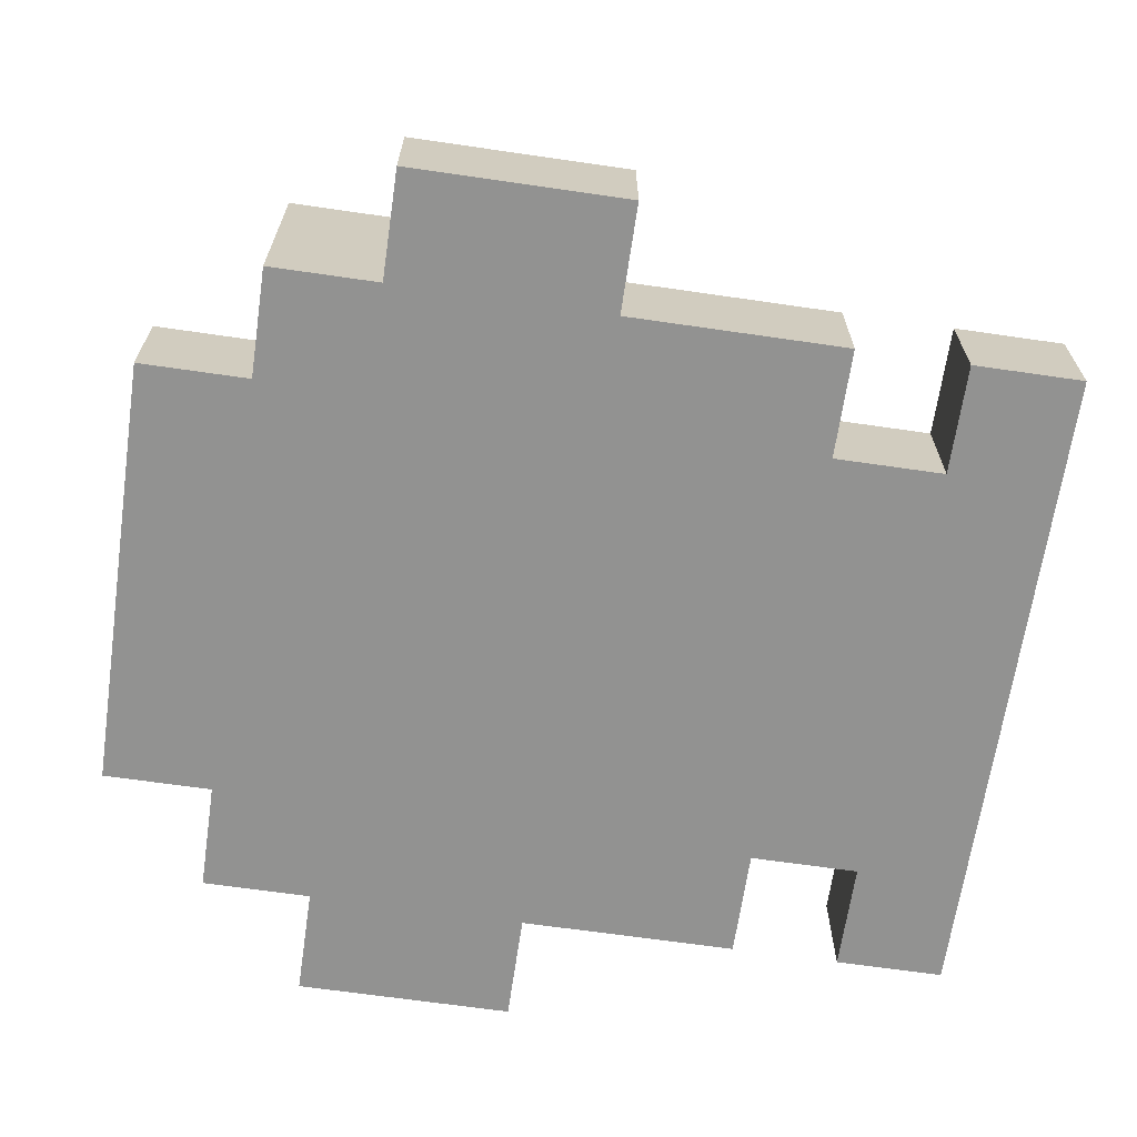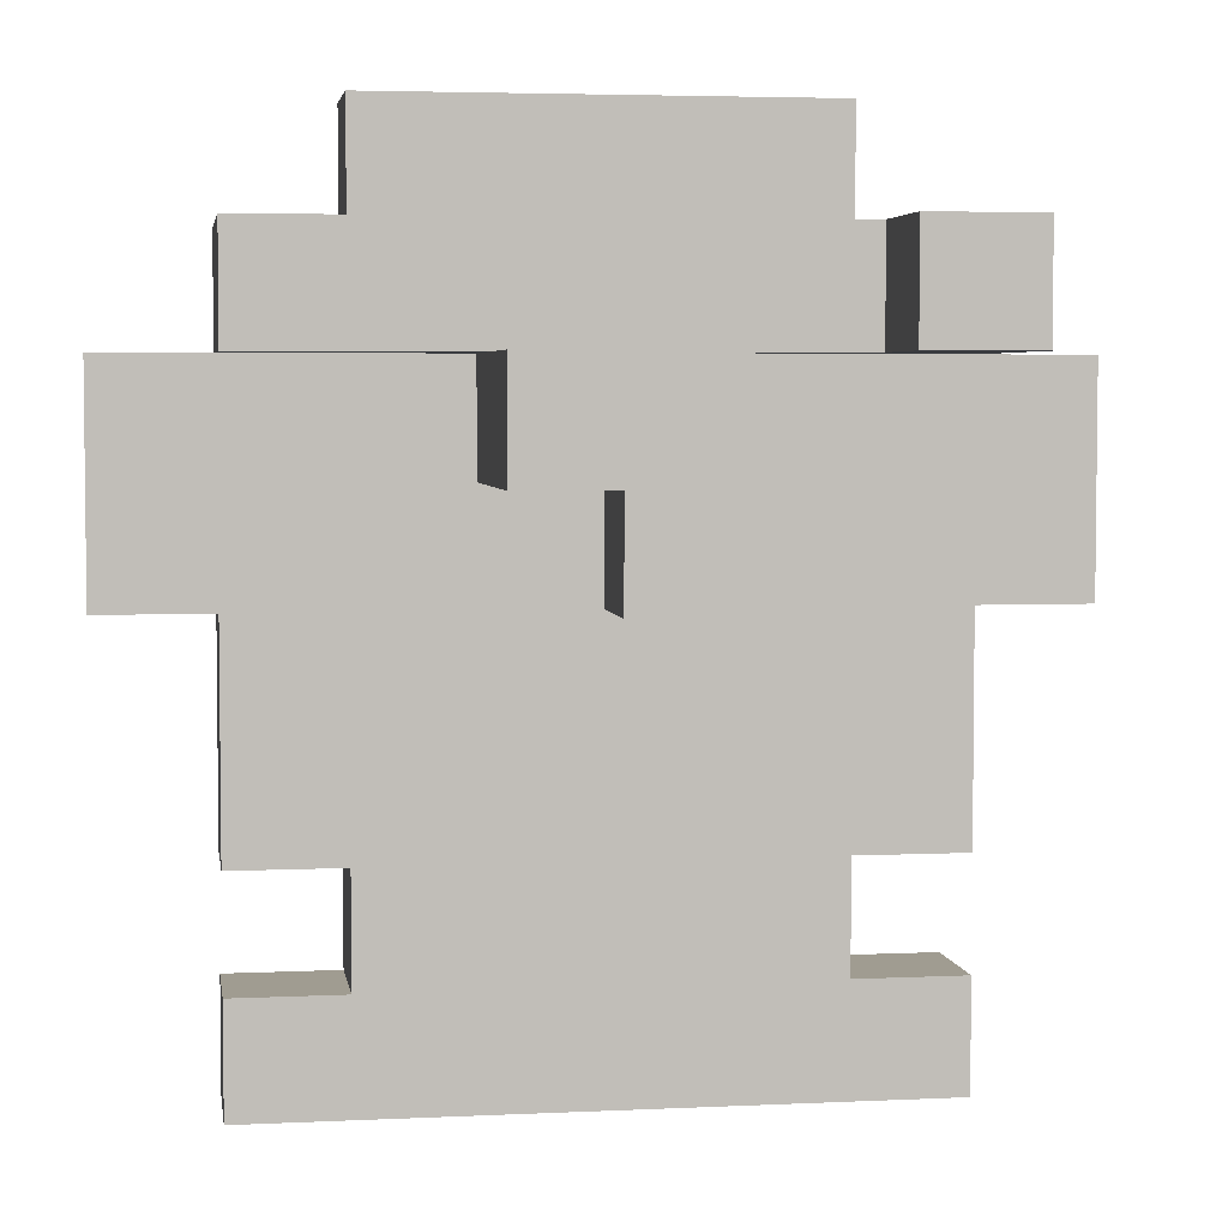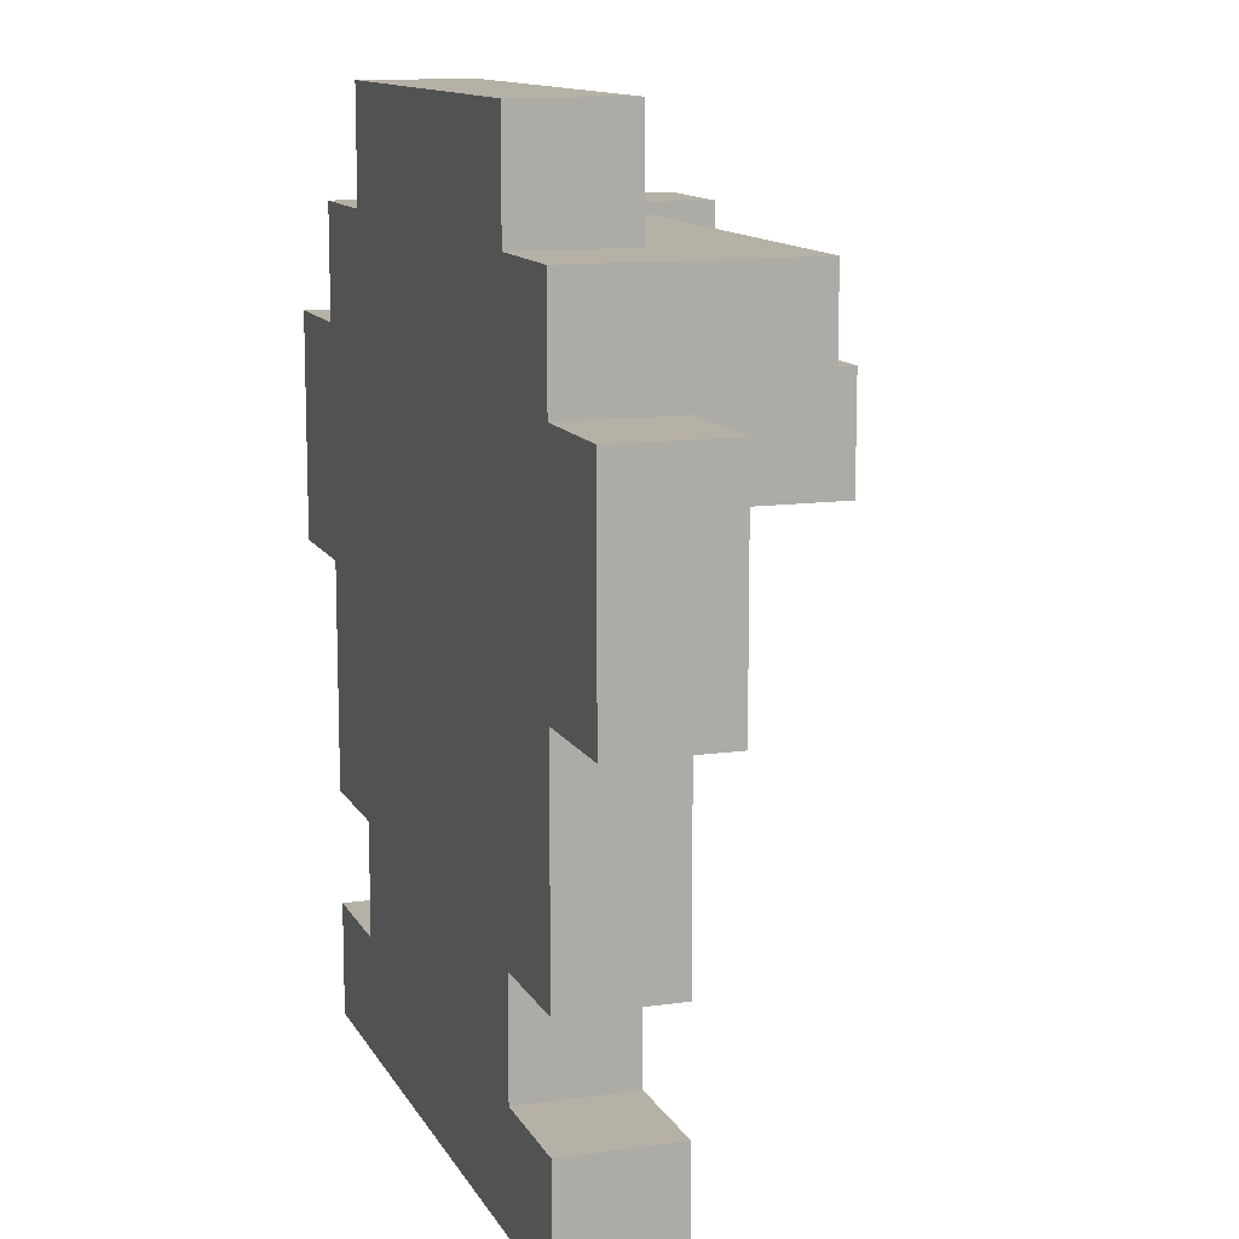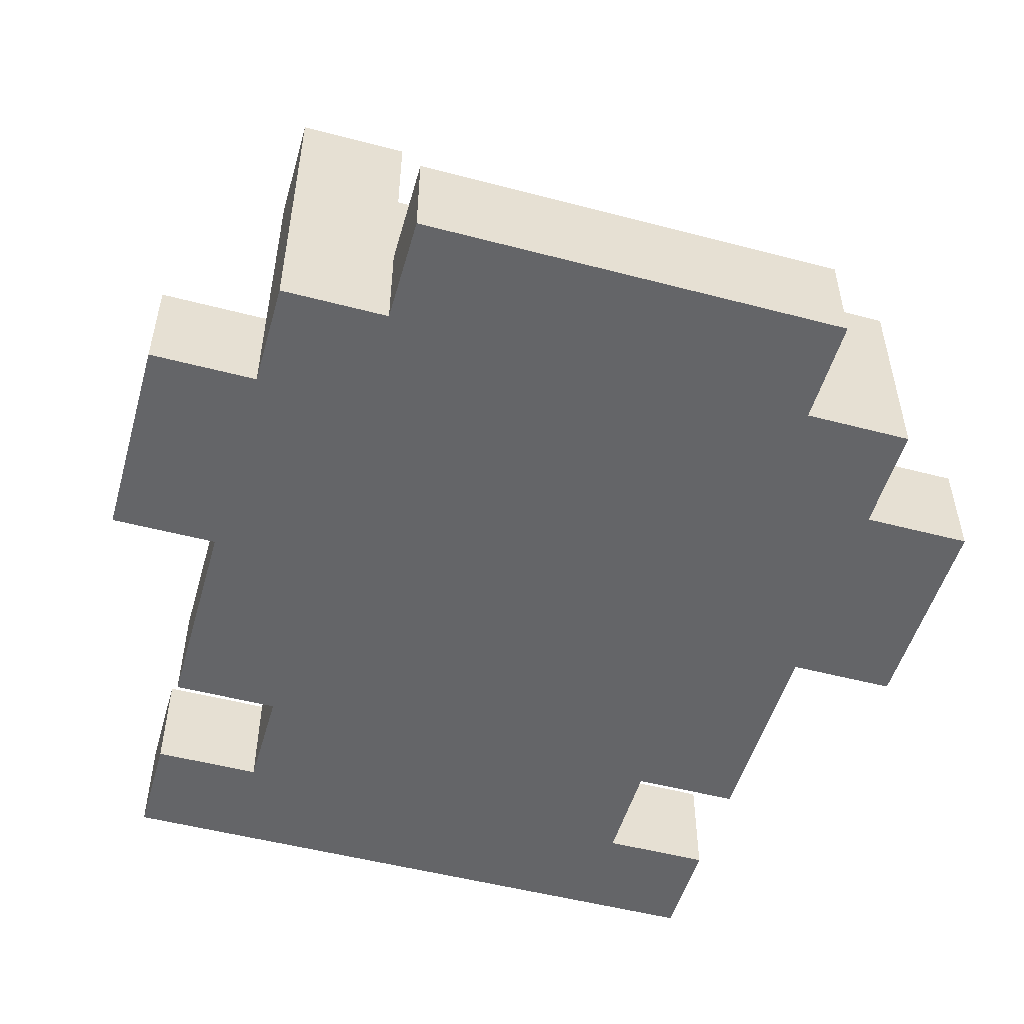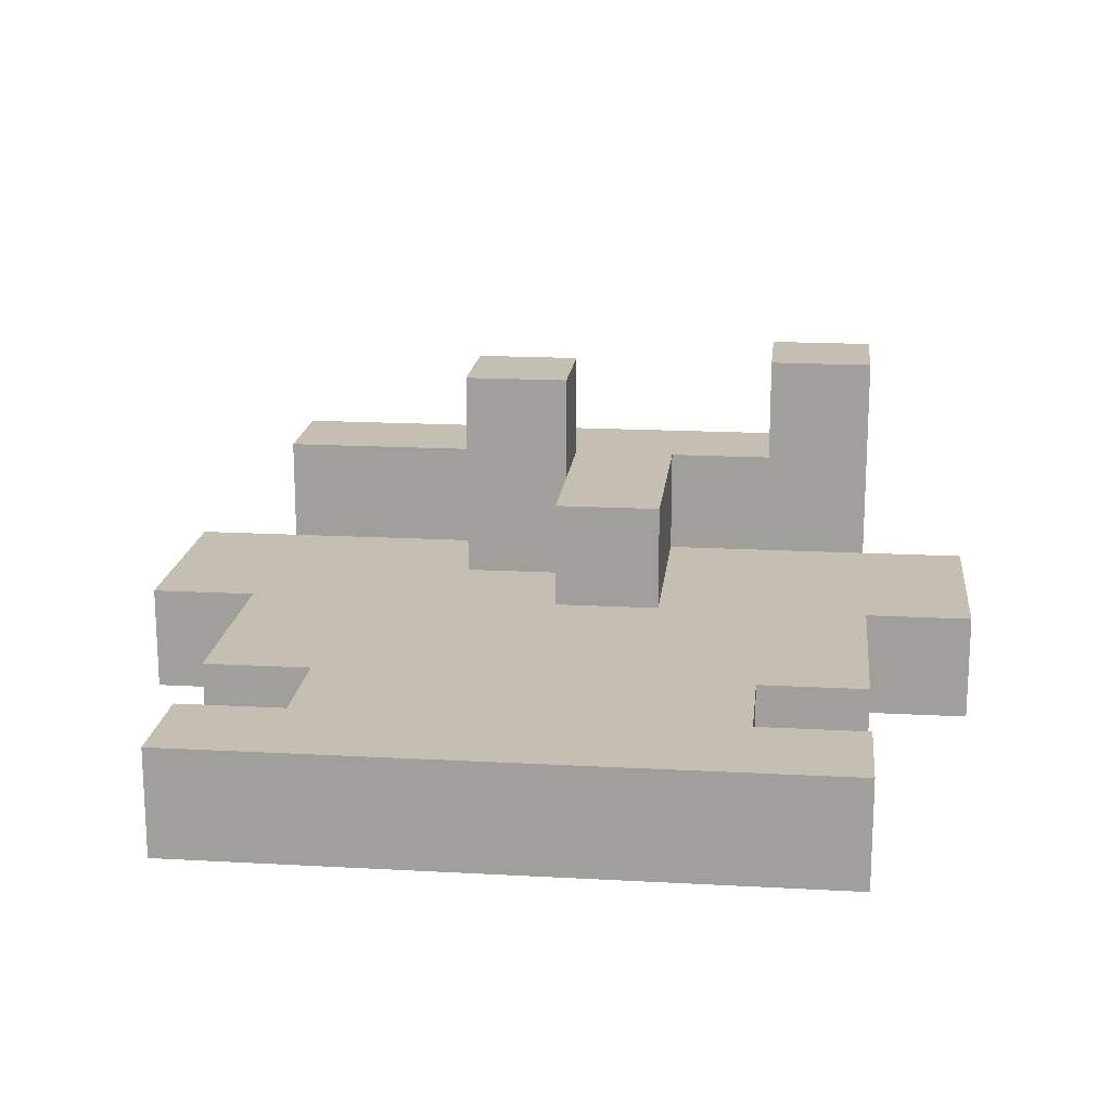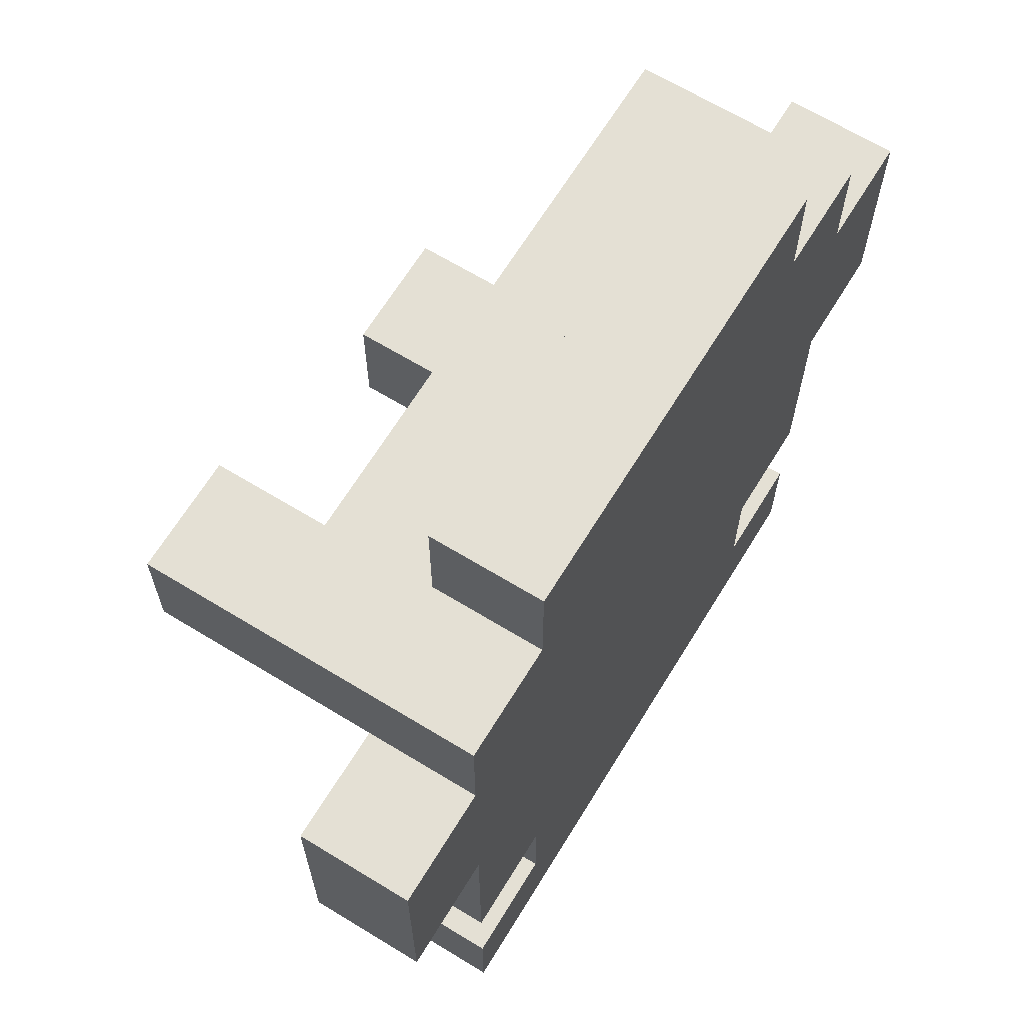
<metadata>
{"format":"obj","ext":"obj","renderer":"f3d","projection":"perspective","resolution":1024,"background":"white","views":[{"elev":-66.3,"azim":-98.3,"up":"+Z"},{"elev":4.3,"azim":-8.8,"up":"+Y"},{"elev":12.1,"azim":-108.7,"up":"+Y"},{"elev":-51.5,"azim":164.1,"up":"+Z"},{"elev":17.6,"azim":6.2,"up":"+Z"},{"elev":66.1,"azim":121.5,"up":"+Y"}]}
</metadata>
<code>
o
v -0.4 1.6 -0.9
v -0.4 1.6 -1
v -0.4 1.8 -0.9
v -0.4 1.8 -1
v -0.3 1.2 -0.9
v -0.3 1.2 -1
v -0.3 1.3 -0.9
v -0.3 1.3 -1
v -0.3 1.4 -0.9
v -0.3 1.4 -1
v -0.3 1.6 -0.9
v -0.3 1.6 -1
v -0.3 1.8 -0.8
v -0.3 1.8 -0.9
v -0.3 1.8 -1
v -0.3 1.9 -0.8
v -0.3 1.9 -1
v -0.2 1.3 -0.9
v -0.2 1.3 -1
v -0.2 1.4 -0.9
v -0.2 1.4 -1
v -0.2 1.9 -0.9
v -0.2 1.9 -1
v -0.2 2 -0.9
v -0.2 2 -1
v -0.1 1.7 -0.7
v -0.1 1.7 -0.9
v -0.1 1.8 -0.7
v -0.1 1.8 -0.8
v -0.1 1.8 -0.9
v 0 1.6 -0.8
v 0 1.6 -0.9
v 0 1.7 -0.8
v 0 1.7 -0.9
v 0.2 1.8 -0.7
v 0.2 1.8 -0.8
v 0.2 1.9 -0.7
v 0.2 1.9 -0.8
v 0 1.7 -0.7
v 0 1.7 -0.8
v 0 1.8 -0.7
v 0 1.8 -0.8
v 0.1 1.6 -0.8
v 0.1 1.6 -0.9
v 0.1 1.7 -0.9
v 0.1 1.8 -0.8
v 0.1 1.8 -0.9
v 0.2 1.3 -0.9
v 0.2 1.3 -1
v 0.2 1.4 -0.9
v 0.2 1.4 -1
v 0.2 1.9 -0.9
v 0.2 1.9 -1
v 0.2 2 -0.9
v 0.2 2 -1
v 0.3 1.2 -0.9
v 0.3 1.2 -1
v 0.3 1.3 -0.9
v 0.3 1.3 -1
v 0.3 1.4 -0.9
v 0.3 1.4 -1
v 0.3 1.6 -0.9
v 0.3 1.6 -1
v 0.3 1.8 -0.7
v 0.3 1.8 -0.9
v 0.3 1.8 -1
v 0.3 1.9 -0.7
v 0.3 1.9 -1
v 0.4 1.6 -0.9
v 0.4 1.6 -1
v 0.4 1.8 -0.9
v 0.4 1.8 -1
v -0.1 1.7 -0.7
v -0.1 1.8 -0.7
v 0 1.7 -0.7
v 0 1.8 -0.7
v 0.2 1.8 -0.7
v 0.2 1.9 -0.7
v 0.3 1.8 -0.7
v 0.3 1.9 -0.7
v -0.3 1.8 -0.8
v -0.3 1.9 -0.8
v -0.1 1.8 -0.8
v 0 1.6 -0.8
v 0 1.7 -0.8
v 0 1.8 -0.8
v 0.1 1.6 -0.8
v 0.1 1.8 -0.8
v 0.2 1.8 -0.8
v 0.2 1.9 -0.8
v -0.4 1.6 -0.9
v -0.4 1.8 -0.9
v -0.3 1.2 -0.9
v -0.3 1.3 -0.9
v -0.3 1.4 -0.9
v -0.3 1.6 -0.9
v -0.3 1.8 -0.9
v -0.2 1.3 -0.9
v -0.2 1.4 -0.9
v -0.2 1.6 -0.9
v -0.2 1.7 -0.9
v -0.2 1.9 -0.9
v -0.2 2 -0.9
v -0.1 1.4 -0.9
v -0.1 1.5 -0.9
v -0.1 1.6 -0.9
v -0.1 1.7 -0.9
v -0.1 1.8 -0.9
v 0 1.6 -0.9
v 0 1.7 -0.9
v 0.1 1.4 -0.9
v 0.1 1.5 -0.9
v 0.1 1.6 -0.9
v 0.1 1.7 -0.9
v 0.1 1.8 -0.9
v 0.2 1.3 -0.9
v 0.2 1.4 -0.9
v 0.2 1.6 -0.9
v 0.2 1.7 -0.9
v 0.2 1.9 -0.9
v 0.2 2 -0.9
v 0.3 1.2 -0.9
v 0.3 1.3 -0.9
v 0.3 1.4 -0.9
v 0.3 1.6 -0.9
v 0.3 1.8 -0.9
v 0.4 1.6 -0.9
v 0.4 1.8 -0.9
v -0.4 1.6 -1
v -0.4 1.8 -1
v -0.3 1.2 -1
v -0.3 1.3 -1
v -0.3 1.4 -1
v -0.3 1.6 -1
v -0.3 1.8 -1
v -0.3 1.9 -1
v -0.2 1.3 -1
v -0.2 1.4 -1
v -0.2 1.6 -1
v -0.2 1.7 -1
v -0.2 1.9 -1
v -0.2 2 -1
v -0.1 1.4 -1
v -0.1 1.5 -1
v -0.1 1.6 -1
v -0.1 1.7 -1
v 0.1 1.4 -1
v 0.1 1.5 -1
v 0.1 1.6 -1
v 0.1 1.7 -1
v 0.2 1.3 -1
v 0.2 1.4 -1
v 0.2 1.6 -1
v 0.2 1.7 -1
v 0.2 1.9 -1
v 0.2 2 -1
v 0.3 1.2 -1
v 0.3 1.3 -1
v 0.3 1.4 -1
v 0.3 1.6 -1
v 0.3 1.8 -1
v 0.3 1.9 -1
v 0.4 1.6 -1
v 0.4 1.8 -1
v -0.3 1.2 -0.9
v 0.3 1.2 -0.9
v -0.3 1.2 -1
v 0.3 1.2 -1
v -0.3 1.4 -0.9
v -0.2 1.4 -0.9
v 0.2 1.4 -0.9
v 0.3 1.4 -0.9
v -0.3 1.4 -1
v -0.2 1.4 -1
v 0.2 1.4 -1
v 0.3 1.4 -1
v 0 1.6 -0.8
v 0.1 1.6 -0.8
v -0.4 1.6 -0.9
v -0.3 1.6 -0.9
v 0 1.6 -0.9
v 0.1 1.6 -0.9
v 0.3 1.6 -0.9
v 0.4 1.6 -0.9
v -0.4 1.6 -1
v -0.3 1.6 -1
v 0.3 1.6 -1
v 0.4 1.6 -1
v -0.1 1.7 -0.7
v 0 1.7 -0.7
v 0 1.7 -0.8
v -0.1 1.7 -0.9
v 0 1.7 -0.9
v 0.2 1.8 -0.7
v 0.3 1.8 -0.7
v -0.3 1.8 -0.8
v -0.1 1.8 -0.8
v 0.1 1.8 -0.8
v 0.2 1.8 -0.8
v -0.3 1.8 -0.9
v -0.1 1.8 -0.9
v 0.1 1.8 -0.9
v 0.3 1.8 -0.9
v -0.3 1.3 -0.9
v -0.2 1.3 -0.9
v 0.2 1.3 -0.9
v 0.3 1.3 -0.9
v -0.3 1.3 -1
v -0.2 1.3 -1
v 0.2 1.3 -1
v 0.3 1.3 -1
v -0.1 1.8 -0.7
v 0 1.8 -0.7
v -0.1 1.8 -0.8
v 0 1.8 -0.8
v -0.4 1.8 -0.9
v -0.3 1.8 -0.9
v 0.3 1.8 -0.9
v 0.4 1.8 -0.9
v -0.4 1.8 -1
v -0.3 1.8 -1
v 0.3 1.8 -1
v 0.4 1.8 -1
v 0.2 1.9 -0.7
v 0.3 1.9 -0.7
v -0.3 1.9 -0.8
v 0.2 1.9 -0.8
v -0.2 1.9 -0.9
v 0.2 1.9 -0.9
v -0.3 1.9 -1
v -0.2 1.9 -1
v 0.2 1.9 -1
v 0.3 1.9 -1
v -0.2 2 -0.9
v 0.2 2 -0.9
v -0.2 2 -1
v 0.2 2 -1
f 3 2 1
f 4 2 3
f 7 6 5
f 8 6 7
f 11 10 9
f 12 10 11
f 16 14 13
f 16 15 14
f 17 15 16
f 20 19 18
f 21 19 20
f 24 23 22
f 25 23 24
f 28 27 26
f 29 27 28
f 30 27 29
f 33 32 31
f 34 32 33
f 37 36 35
f 38 36 37
f 39 40 41
f 41 40 42
f 43 44 45
f 43 45 46
f 46 45 47
f 48 49 50
f 50 49 51
f 52 53 54
f 54 53 55
f 56 57 58
f 58 57 59
f 60 61 62
f 62 61 63
f 64 65 67
f 65 66 67
f 67 66 68
f 69 70 71
f 71 70 72
f 75 74 73
f 76 74 75
f 79 78 77
f 80 78 79
f 83 82 81
f 86 82 83
f 87 85 84
f 87 86 85
f 88 82 86
f 88 86 87
f 89 82 88
f 90 82 89
f 96 92 91
f 97 92 96
f 98 94 93
f 99 96 95
f 99 97 96
f 100 97 99
f 101 97 100
f 104 99 98
f 104 100 99
f 105 100 104
f 106 101 100
f 106 100 105
f 107 97 101
f 107 101 106
f 108 97 107
f 109 106 105
f 109 107 106
f 110 107 109
f 111 105 104
f 111 104 98
f 112 109 105
f 112 105 111
f 113 109 112
f 116 98 93
f 116 111 98
f 116 113 112
f 116 112 111
f 117 113 116
f 118 114 113
f 118 113 117
f 119 115 114
f 119 114 118
f 120 103 102
f 121 103 120
f 122 116 93
f 123 116 122
f 124 118 117
f 124 119 118
f 125 119 124
f 126 115 119
f 126 119 125
f 127 126 125
f 128 126 127
f 129 130 134
f 134 130 135
f 131 132 137
f 133 134 138
f 134 135 138
f 138 135 139
f 139 135 140
f 135 136 141
f 137 138 143
f 138 139 143
f 143 139 144
f 139 140 145
f 144 139 145
f 140 135 146
f 145 140 146
f 143 144 147
f 137 143 147
f 144 145 148
f 147 144 148
f 145 146 148
f 148 146 149
f 146 135 150
f 149 146 150
f 137 147 151
f 131 137 151
f 148 149 151
f 147 148 151
f 151 149 152
f 149 150 153
f 152 149 153
f 150 135 154
f 153 150 154
f 141 142 155
f 135 141 155
f 155 142 156
f 131 151 157
f 157 151 158
f 152 153 159
f 153 154 159
f 159 154 160
f 154 135 161
f 160 154 161
f 135 155 161
f 161 155 162
f 160 161 163
f 163 161 164
f 167 166 165
f 168 166 167
f 173 170 169
f 174 170 173
f 175 172 171
f 176 172 175
f 181 178 177
f 182 178 181
f 185 180 179
f 186 180 185
f 187 184 183
f 188 184 187
f 191 190 189
f 192 191 189
f 193 191 192
f 199 195 194
f 200 197 196
f 201 197 200
f 202 199 198
f 203 195 199
f 203 199 202
f 204 205 208
f 208 205 209
f 206 207 210
f 210 207 211
f 212 213 214
f 214 213 215
f 216 217 220
f 220 217 221
f 218 219 222
f 222 219 223
f 224 225 227
f 226 227 228
f 227 225 229
f 228 227 229
f 226 228 230
f 230 228 231
f 229 225 232
f 232 225 233
f 234 235 236
f 236 235 237

</code>
